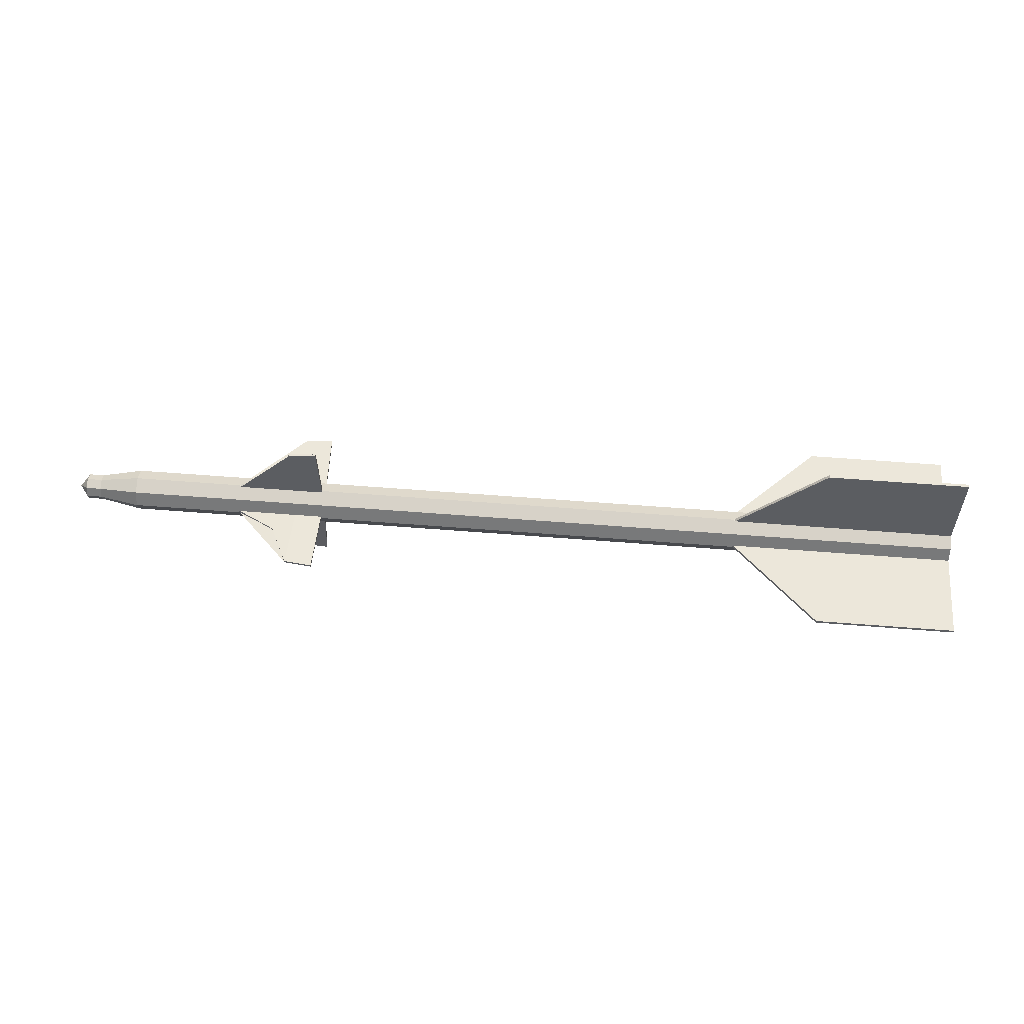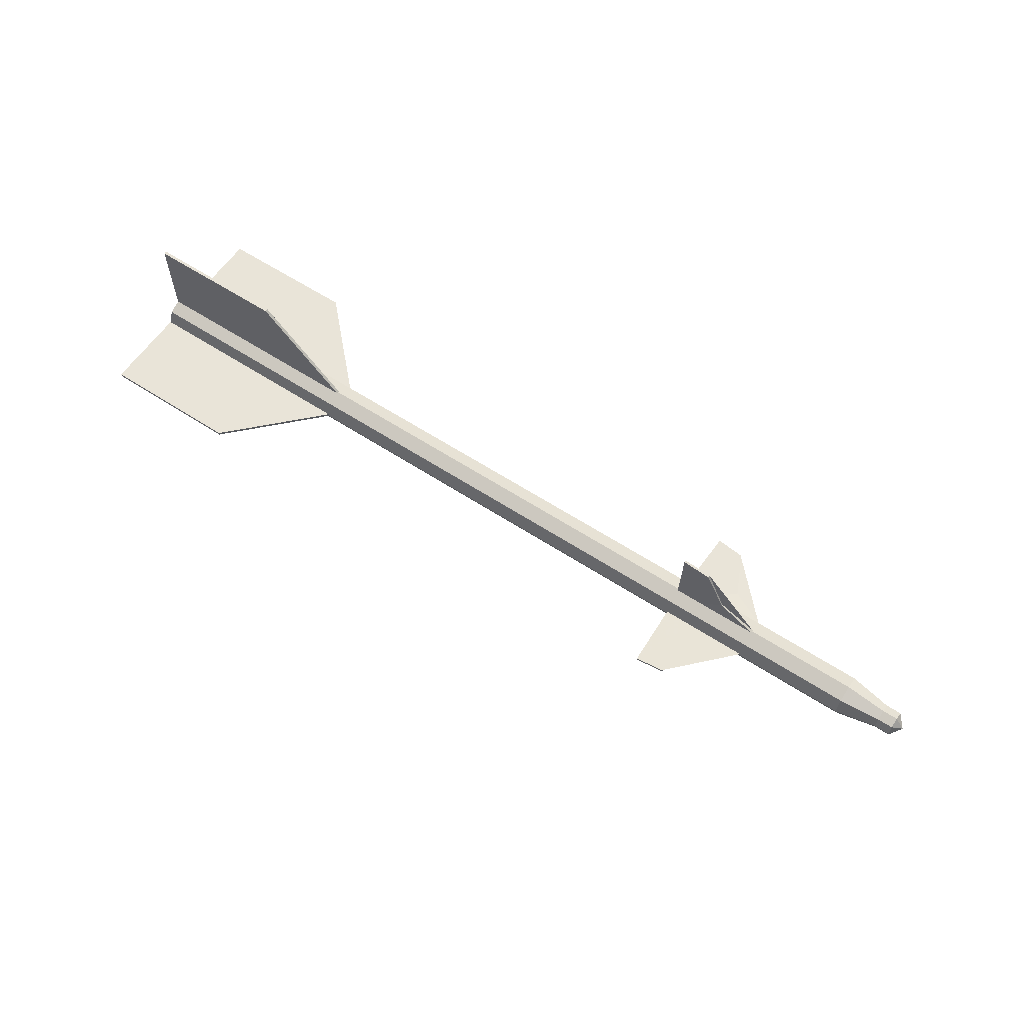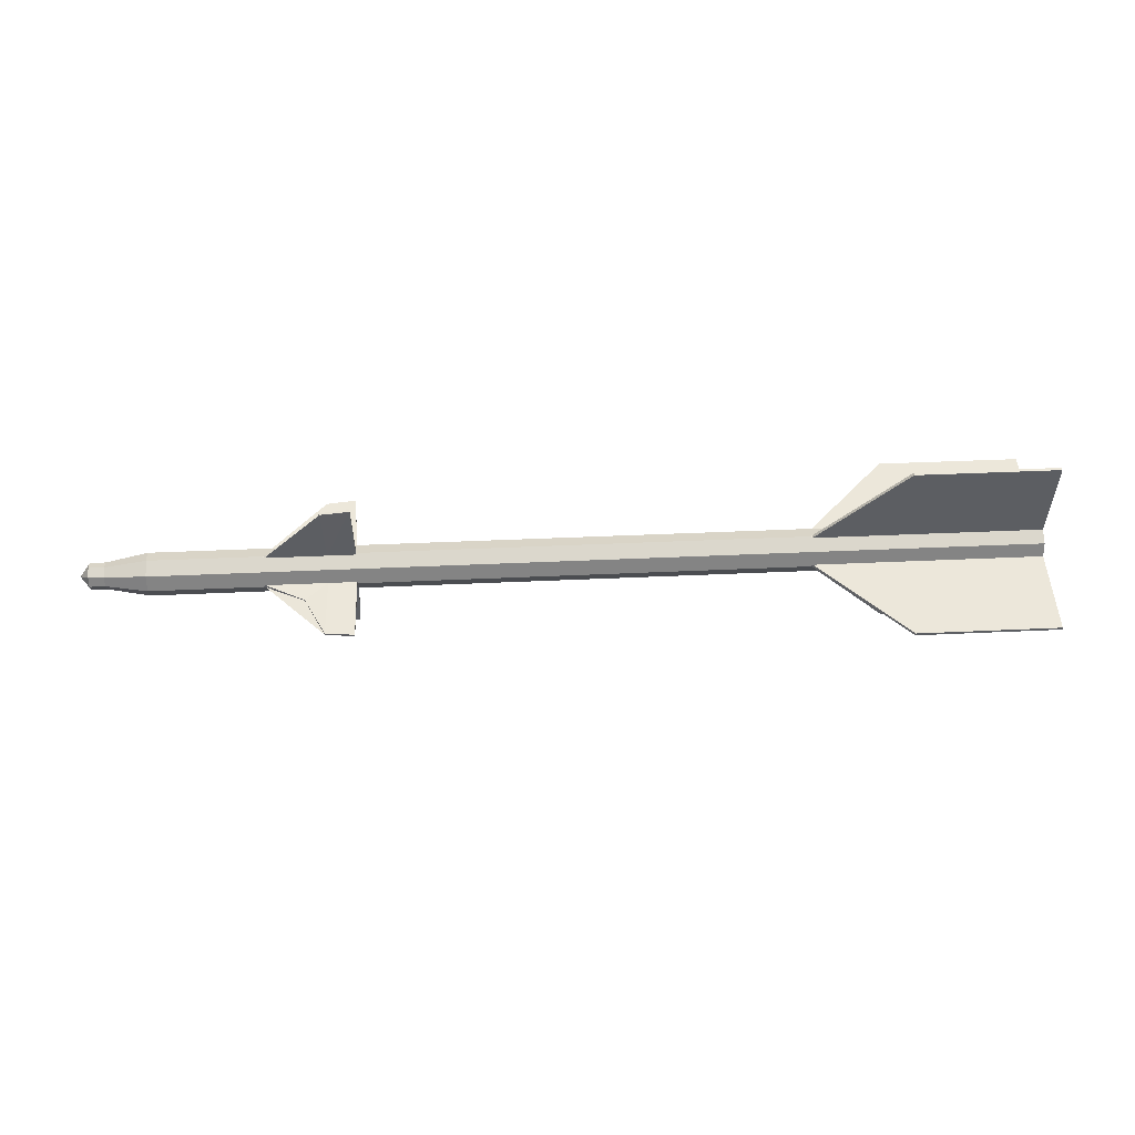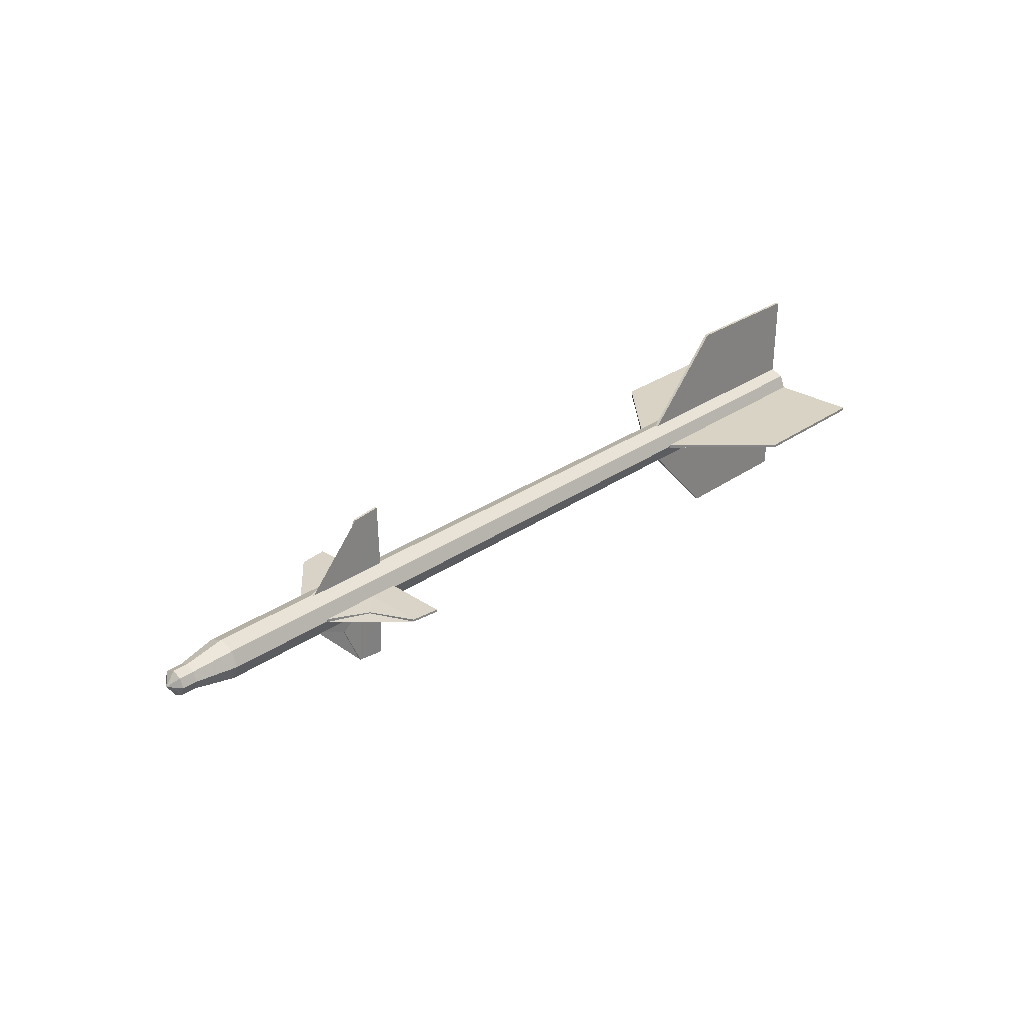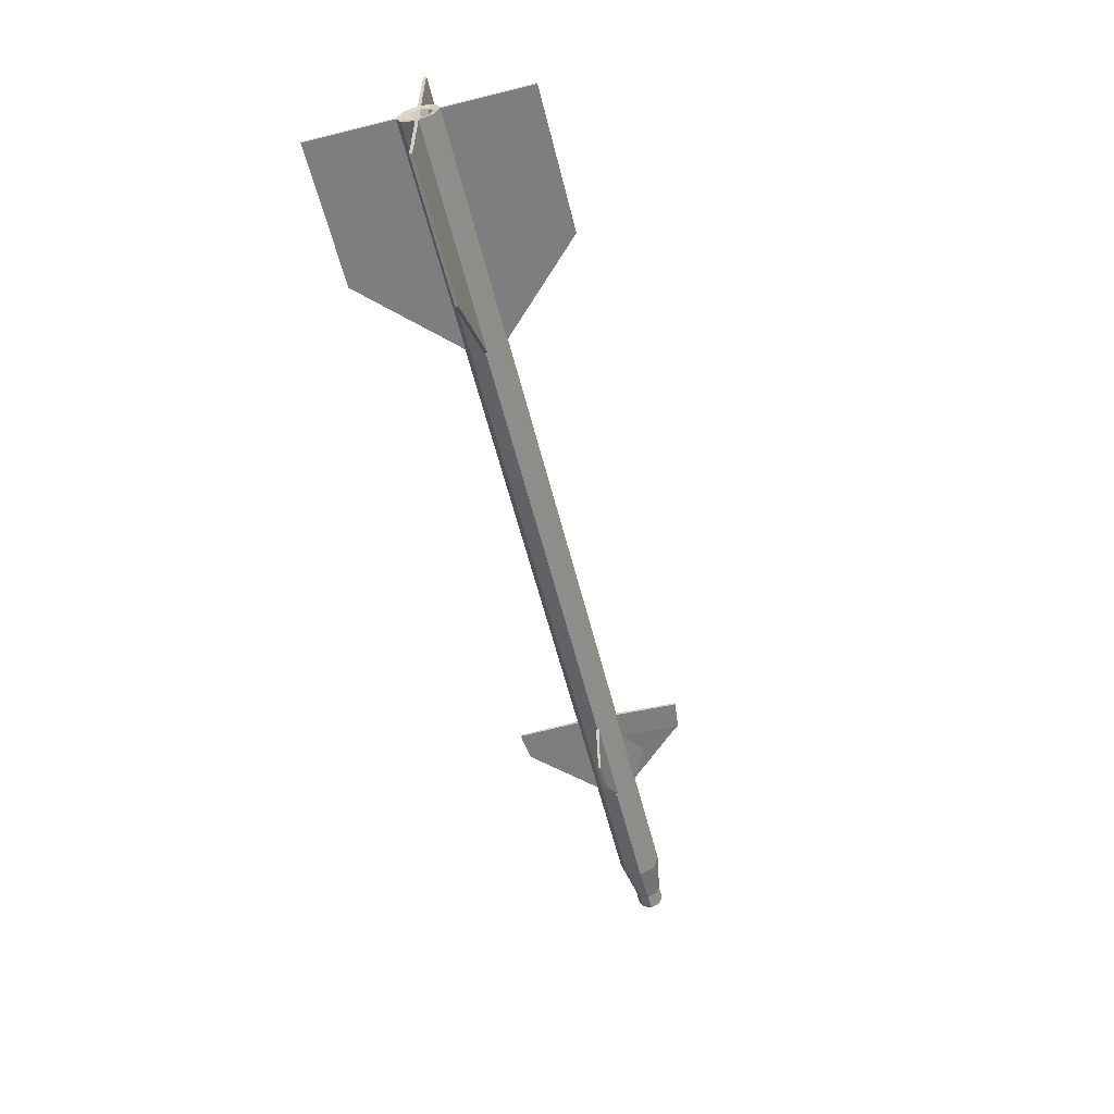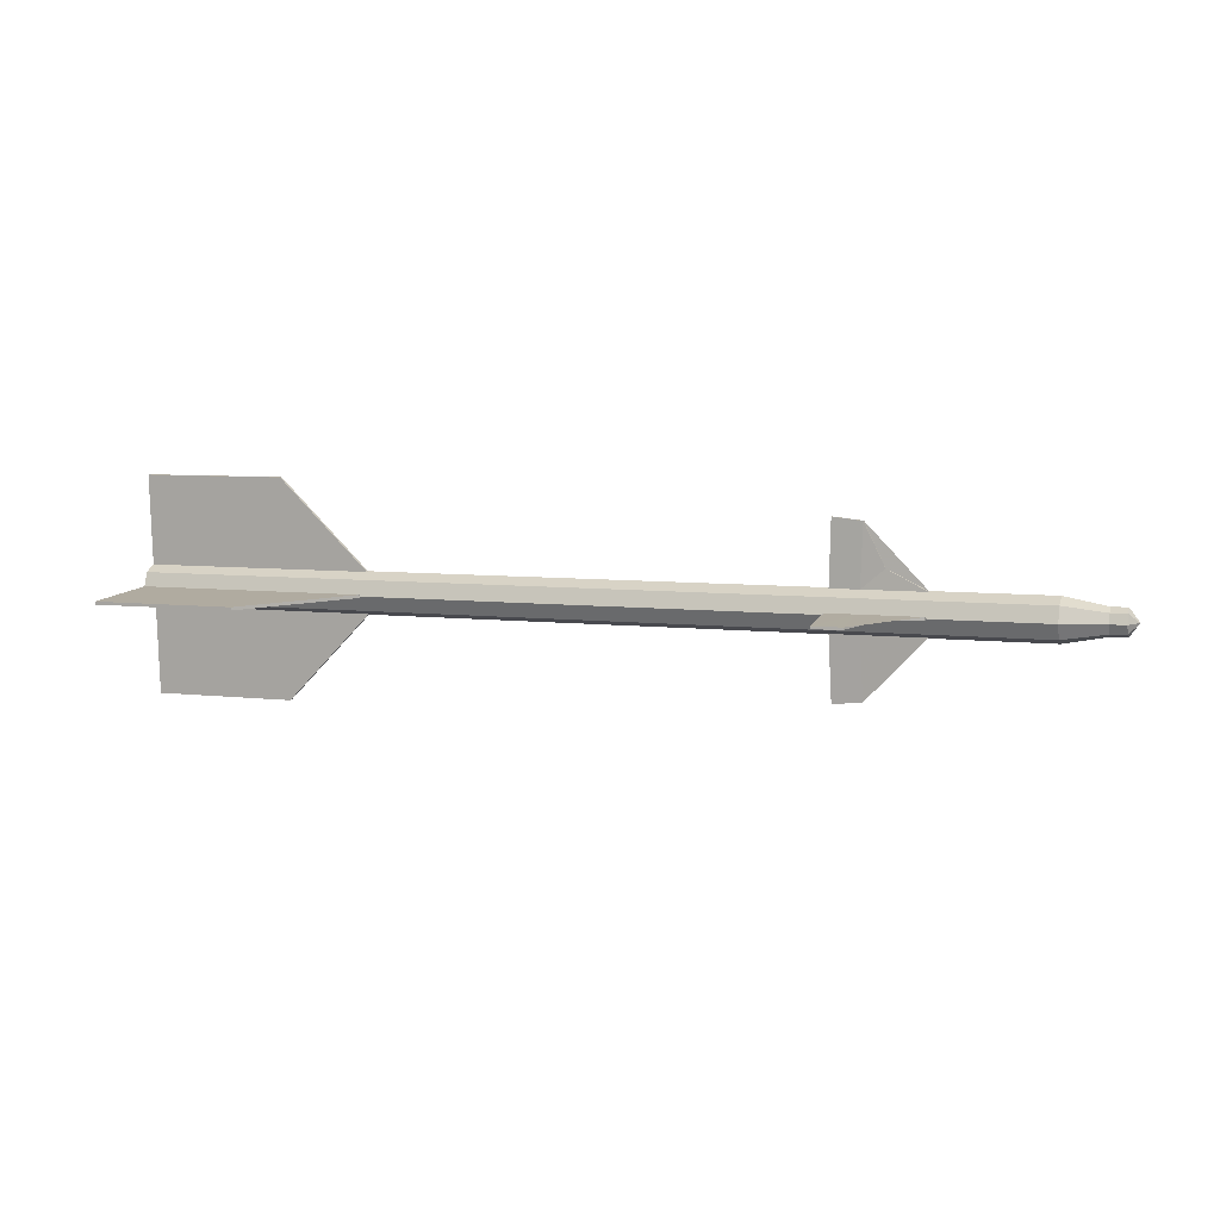
<metadata>
{"format":"obj","ext":"obj","renderer":"f3d","projection":"perspective","resolution":1024,"background":"white","views":[{"elev":54.2,"azim":-174.4,"up":"+Z"},{"elev":60.5,"azim":35.2,"up":"+Z"},{"elev":51.3,"azim":175.7,"up":"+Y"},{"elev":28.6,"azim":134.0,"up":"+Z"},{"elev":-59.9,"azim":-74.7,"up":"+Z"},{"elev":10.5,"azim":17.9,"up":"+Y"}]}
</metadata>
<code>
v -0.3292 0.00348 0.006318
v -0.3095 -0.006218 -0.003515
v -0.3292 0.007635 -0.003763
v -0.3305 0.009062 0.01189
v -0.3302 0.0138 -0.003785
v -0.3305 0.01486 -0.002177
v -0.2243 0.01699 -0.0009714
v -0.2243 0.0112 0.0131
v -0.08725 0.01975 0.0005853
v -0.0855 0.02045 -0.001008
v -0.007316 0.02202 -0.0001199
v -0.007364 0.01555 0.01556
v 0.2199 0.02658 0.002461
v 0.2199 0.02012 0.01814
v 0.3826 0.02985 0.004309
v 0.3843 0.02342 0.02001
v 0.3844 0.02922 0.005942
v 0.414 0.02982 0.006279
v 0.414 0.02402 0.02035
v 0.478 0.0311 0.007005
v 0.4797 0.0318 0.005412
v 0.5977 0.03417 0.006752
v 0.5976 0.02771 0.02243
v 0.6412 0.02669 0.00726
v 0.6412 0.02267 0.01703
v 0.6574 0.02702 0.007444
v 0.6574 0.02299 0.01721
v 0.6676 0.01341 0.007583
v -0.3291 -0.006584 0.01051
v -0.33 -0.006592 0.01669
v -0.3303 -0.004984 0.01774
v -0.2241 -0.00285 0.01895
v -0.0873 0.01395 0.01465
v -0.08708 -9.683e-05 0.0205
v -0.007123 -0.0001008 0.02208
v 0.2201 0.004465 0.02466
v 0.3845 0.00938 0.02586
v 0.4142 0.009976 0.0262
v 0.478 0.02531 0.02107
v 0.4782 0.01126 0.02692
v 0.5979 0.01205 0.02895
v 0.6413 0.01291 0.02109
v 0.6575 0.01324 0.02127
v -0.3288 -0.01666 0.006357
v -0.3299 -0.02227 0.01195
v -0.3302 -0.008207 0.01775
v -0.224 -0.006073 0.01895
v -0.2237 -0.02014 0.01316
v -0.08702 -0.00332 0.02051
v -0.08531 -0.001672 0.02119
v -0.006735 -0.01578 0.01562
v 0.2205 -0.01121 0.0182
v 0.3828 0.007734 0.02651
v 0.3849 -0.007909 0.02007
v 0.3846 0.006156 0.02587
v 0.4143 0.006752 0.0262
v 0.4146 -0.007313 0.02041
v 0.4782 0.008037 0.02693
v 0.4799 0.009685 0.02761
v 0.5983 -0.003622 0.02249
v 0.6416 0.003145 0.01707
v 0.6578 0.003471 0.01725
v -0.3286 -0.02085 -0.003709
v -0.3294 -0.02706 -0.003707
v -0.3296 -0.02812 -0.002096
v -0.2234 -0.02598 -0.0008899
v -0.08667 -0.01738 0.01471
v -0.08639 -0.02323 0.0006668
v -0.006426 -0.02229 -3.579e-05
v 0.2208 -0.01773 0.002545
v 0.3852 -0.01375 0.006023
v 0.4149 -0.01316 0.006361
v 0.4786 -0.006028 0.02113
v 0.4789 -0.01187 0.007087
v 0.5986 -0.01014 0.006836
v 0.6418 -0.0009136 0.007313
v 0.658 -0.0005883 0.007497
v -0.3286 -0.0167 -0.01379
v -0.3295 -0.02232 -0.01939
v -0.3296 -0.02812 -0.00532
v -0.2234 -0.02599 -0.004113
v -0.2233 -0.02019 -0.01818
v -0.08635 -0.02324 -0.002557
v -0.08462 -0.02387 -0.000924
v -0.006377 -0.01583 -0.01572
v 0.2209 -0.01127 -0.01314
v 0.3835 -0.01446 0.004393
v 0.3853 -0.007961 -0.01127
v 0.3853 -0.01376 0.0028
v 0.4149 -0.01316 0.003137
v 0.415 -0.007365 -0.01093
v 0.4789 -0.01188 0.003864
v 0.4806 -0.01251 0.005496
v 0.5986 -0.003675 -0.008845
v 0.6418 0.003113 -0.002457
v 0.658 0.003438 -0.002273
v -0.3287 -0.006632 -0.01798
v -0.3296 -0.00666 -0.02418
v -0.3298 -0.008278 -0.02524
v -0.2236 -0.006145 -0.02403
v -0.08631 -0.01744 -0.01663
v -0.08653 -0.003392 -0.02247
v -0.006618 -0.000175 -0.02224
v 0.2206 0.004391 -0.01966
v 0.3851 0.006084 -0.01712
v 0.4148 0.006681 -0.01678
v 0.4789 -0.00608 -0.0102
v 0.4787 0.007966 -0.01605
v 0.5984 0.01198 -0.01537
v 0.6417 0.01287 -0.006518
v 0.6578 0.01319 -0.006335
v -0.329 0.003447 -0.01383
v -0.3302 0.00901 -0.01945
v -0.3298 -0.005055 -0.02524
v -0.2236 -0.002922 -0.02404
v -0.224 0.01114 -0.01824
v -0.08659 -0.0001683 -0.02248
v -0.08481 -0.001746 -0.02313
v -0.007006 0.0155 -0.01578
v 0.2202 0.02007 -0.0132
v 0.3833 0.00766 -0.01781
v 0.3847 0.02337 -0.01133
v 0.385 0.009307 -0.01712
v 0.4147 0.009904 -0.01679
v 0.4144 0.02397 -0.01099
v 0.4787 0.01119 -0.01606
v 0.4804 0.009611 -0.01671
v 0.598 0.02766 -0.008905
v 0.6414 0.02263 -0.002494
v 0.6576 0.02296 -0.00231
v -0.3304 0.01485 -0.005401
v -0.2242 0.01699 -0.004195
v -0.08694 0.0139 -0.01668
v -0.08722 0.01974 -0.002638
v 0.3844 0.02922 0.002718
v 0.4141 0.02981 0.003056
v 0.4783 0.02525 -0.01026
v 0.478 0.0311 0.003782
v 0.3889 -0.08108 0.005812
v 0.419 -0.07723 0.003702
v 0.389 -0.08108 0.003321
v 0.419 -0.07723 0.006102
v 0.439 -0.03292 0.004471
v 0.4183 0.007041 -0.08088
v 0.4386 0.009318 -0.03675
v 0.4182 0.009441 -0.08089
v 0.3882 0.006385 -0.08447
v 0.3881 0.008876 -0.08448
v -0.1776 -0.005399 -0.117
v -0.1776 -0.002175 -0.1171
v -0.2226 -0.003078 -0.1176
v -0.2225 -0.006301 -0.1176
v -0.3288 -0.005212 -0.1188
v -0.2215 -0.1195 -0.0007123
v -0.2215 -0.1195 -0.003936
v -0.3277 -0.1216 -0.005142
v -0.1766 -0.1186 -0.0002021
v -0.1766 -0.1186 -0.003426
v 0.4163 0.009727 0.09036
v 0.4377 0.008288 0.04671
v 0.4163 0.007327 0.09037
v 0.3861 0.009173 0.09327
v 0.3862 0.006682 0.09327
v -0.1803 -0.001791 0.113
v -0.1802 -0.005014 0.113
v -0.2251 -0.005917 0.1125
v -0.2252 -0.002693 0.1125
v -0.3313 -0.008051 0.1113
v 0.4156 0.09399 0.003377
v 0.4373 0.05053 0.005482
v 0.4155 0.094 0.005777
v 0.3854 0.09664 0.002983
v 0.3854 0.09664 0.005474
v -0.1812 0.1114 -0.003862
v -0.1812 0.1114 -0.0006388
v -0.2262 0.1105 -0.001149
v -0.2261 0.1105 -0.004373
v -0.3324 0.1084 -0.002355
v 0.4386 0.008149 -0.03675
v 0.439 -0.03292 0.005641
v -0.3287 -0.008435 -0.1188
v -0.3277 -0.1216 -0.001918
v -0.3314 -0.004828 0.1113
v -0.3323 0.1084 -0.005579
v 0.4373 0.05053 0.004312
v 0.4376 0.009458 0.0467
f 2 1 3
f 3 4 5
f 6 4 7
f 7 8 9
f 10 9 11
f 11 12 13
f 13 14 15
f 17 16 18
f 18 19 20
f 21 20 22
f 22 23 24
f 24 25 26
f 26 27 28
f 2 29 1
f 1 30 4
f 4 31 8
f 8 32 33
f 33 34 12
f 12 35 14
f 14 36 16
f 16 37 19
f 19 38 39
f 39 40 23
f 23 41 25
f 25 42 27
f 27 43 28
f 2 44 29
f 29 45 30
f 46 45 47
f 47 48 49
f 50 49 35
f 35 51 36
f 36 52 53
f 55 54 56
f 56 57 58
f 59 58 41
f 41 60 42
f 42 61 43
f 43 62 28
f 2 63 44
f 44 64 45
f 45 65 48
f 48 66 67
f 67 68 51
f 51 69 52
f 52 70 54
f 54 71 57
f 57 72 73
f 73 74 60
f 60 75 61
f 61 76 62
f 62 77 28
f 2 78 63
f 63 79 64
f 80 79 81
f 81 82 83
f 84 83 69
f 69 85 70
f 70 86 87
f 89 88 90
f 90 91 92
f 93 92 75
f 75 94 76
f 76 95 77
f 77 96 28
f 2 97 78
f 78 98 79
f 79 99 82
f 82 100 101
f 101 102 85
f 85 103 86
f 86 104 88
f 88 105 91
f 91 106 107
f 107 108 94
f 94 109 95
f 95 110 96
f 96 111 28
f 2 112 97
f 97 113 98
f 114 113 115
f 115 116 117
f 118 117 103
f 103 119 104
f 104 120 121
f 123 122 124
f 124 125 126
f 127 126 109
f 109 128 110
f 110 129 111
f 111 130 28
f 2 3 112
f 112 5 113
f 113 131 116
f 116 132 133
f 133 134 119
f 119 11 120
f 120 13 122
f 122 135 125
f 125 136 137
f 137 138 128
f 128 22 129
f 129 24 130
f 130 26 28
f 71 87 89
f 92 93 74
f 126 127 108
f 105 121 123
f 117 118 102
f 99 98 114
f 65 64 80
f 83 84 68
f 58 59 40
f 37 53 55
f 49 50 34
f 31 30 46
f 20 21 138
f 135 15 17
f 9 10 134
f 131 5 6
f 140 139 141
f 143 142 140
f 145 144 146
f 146 147 148
f 150 149 151
f 151 152 153
f 155 154 156
f 158 157 155
f 160 159 161
f 161 162 163
f 165 164 166
f 166 167 168
f 170 169 171
f 171 172 173
f 175 174 176
f 176 177 178
f 123 148 105
f 124 146 123
f 126 145 124
f 108 179 126
f 106 144 108
f 105 147 106
f 72 142 74
f 71 139 72
f 89 141 71
f 90 140 89
f 92 143 90
f 74 180 92
f 114 153 99
f 115 151 114
f 117 150 115
f 102 149 117
f 100 152 102
f 99 181 100
f 66 154 68
f 65 182 66
f 80 156 65
f 81 155 80
f 83 158 81
f 68 157 83
f 32 167 34
f 31 183 32
f 46 168 31
f 47 166 46
f 49 165 47
f 34 164 49
f 6 178 131
f 7 176 6
f 9 175 7
f 134 174 9
f 132 177 134
f 131 184 132
f 136 169 138
f 135 172 136
f 17 173 135
f 18 171 17
f 20 170 18
f 138 185 20
f 55 163 37
f 56 161 55
f 58 160 56
f 40 186 58
f 38 159 40
f 37 162 38
f 6 5 4
f 1 4 3
f 8 7 4
f 33 9 8
f 12 11 33
f 33 11 9
f 14 13 12
f 17 15 16
f 16 15 14
f 19 18 16
f 39 20 19
f 23 22 39
f 39 22 20
f 25 24 23
f 27 26 25
f 31 4 30
f 29 30 1
f 32 8 31
f 34 33 32
f 35 12 50
f 50 12 34
f 36 14 35
f 37 16 53
f 53 16 36
f 38 19 37
f 40 39 38
f 41 23 59
f 59 23 40
f 42 25 41
f 43 27 42
f 46 30 45
f 44 45 29
f 48 47 45
f 67 49 48
f 51 35 67
f 67 35 49
f 52 36 51
f 55 53 54
f 54 53 52
f 57 56 54
f 73 58 57
f 60 41 73
f 73 41 58
f 61 42 60
f 62 43 61
f 65 45 64
f 63 64 44
f 66 48 65
f 68 67 66
f 69 51 84
f 84 51 68
f 70 52 69
f 71 54 87
f 87 54 70
f 72 57 71
f 74 73 72
f 75 60 93
f 93 60 74
f 76 61 75
f 77 62 76
f 80 64 79
f 78 79 63
f 82 81 79
f 101 83 82
f 85 69 101
f 101 69 83
f 86 70 85
f 89 87 88
f 88 87 86
f 91 90 88
f 107 92 91
f 94 75 107
f 107 75 92
f 95 76 94
f 96 77 95
f 99 79 98
f 97 98 78
f 100 82 99
f 102 101 100
f 103 85 118
f 118 85 102
f 104 86 103
f 105 88 121
f 121 88 104
f 106 91 105
f 108 107 106
f 109 94 127
f 127 94 108
f 110 95 109
f 111 96 110
f 114 98 113
f 112 113 97
f 116 115 113
f 133 117 116
f 119 103 133
f 133 103 117
f 120 104 119
f 123 121 122
f 122 121 120
f 125 124 122
f 137 126 125
f 128 109 137
f 137 109 126
f 129 110 128
f 130 111 129
f 131 113 5
f 3 5 112
f 132 116 131
f 134 133 132
f 11 119 10
f 10 119 134
f 13 120 11
f 135 122 15
f 15 122 13
f 136 125 135
f 138 137 136
f 22 128 21
f 21 128 138
f 24 129 22
f 26 130 24
f 142 139 140
f 180 142 143
f 179 144 145
f 144 147 146
f 152 151 149
f 181 153 152
f 182 156 154
f 154 155 157
f 186 159 160
f 159 162 161
f 167 166 164
f 183 168 167
f 185 169 170
f 169 172 171
f 177 176 174
f 184 178 177
f 147 105 148
f 148 123 146
f 146 124 145
f 145 126 179
f 179 108 144
f 144 106 147
f 180 74 142
f 142 72 139
f 139 71 141
f 141 89 140
f 140 90 143
f 143 92 180
f 181 99 153
f 153 114 151
f 151 115 150
f 150 117 149
f 149 102 152
f 152 100 181
f 157 68 154
f 154 66 182
f 182 65 156
f 156 80 155
f 155 81 158
f 158 83 157
f 164 34 167
f 167 32 183
f 183 31 168
f 168 46 166
f 166 47 165
f 165 49 164
f 184 131 178
f 178 6 176
f 176 7 175
f 175 9 174
f 174 134 177
f 177 132 184
f 185 138 169
f 169 136 172
f 172 135 173
f 173 17 171
f 171 18 170
f 170 20 185
f 162 37 163
f 163 55 161
f 161 56 160
f 160 58 186
f 186 40 159
f 159 38 162

</code>
